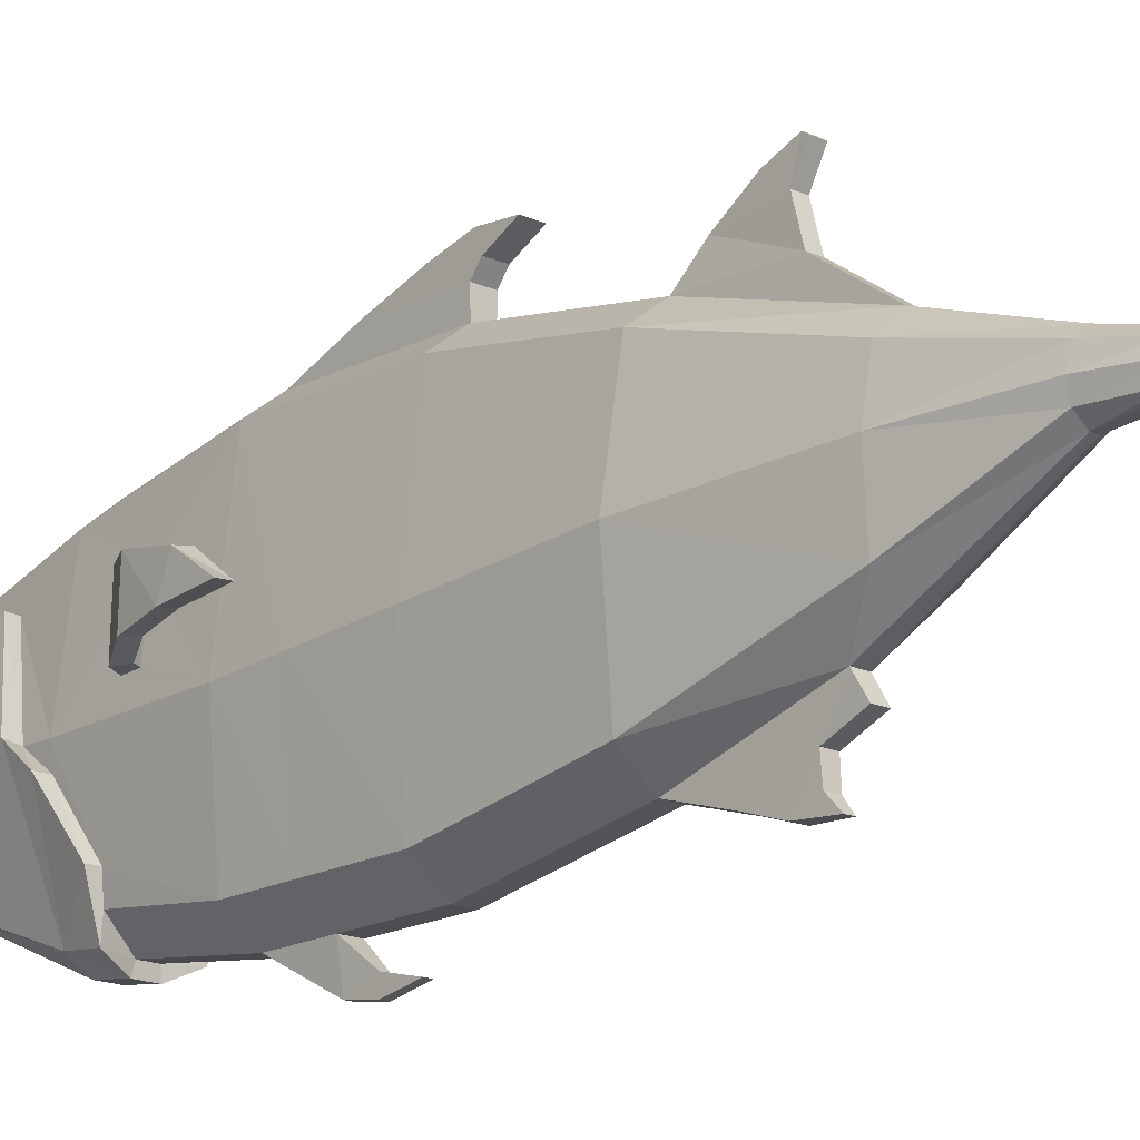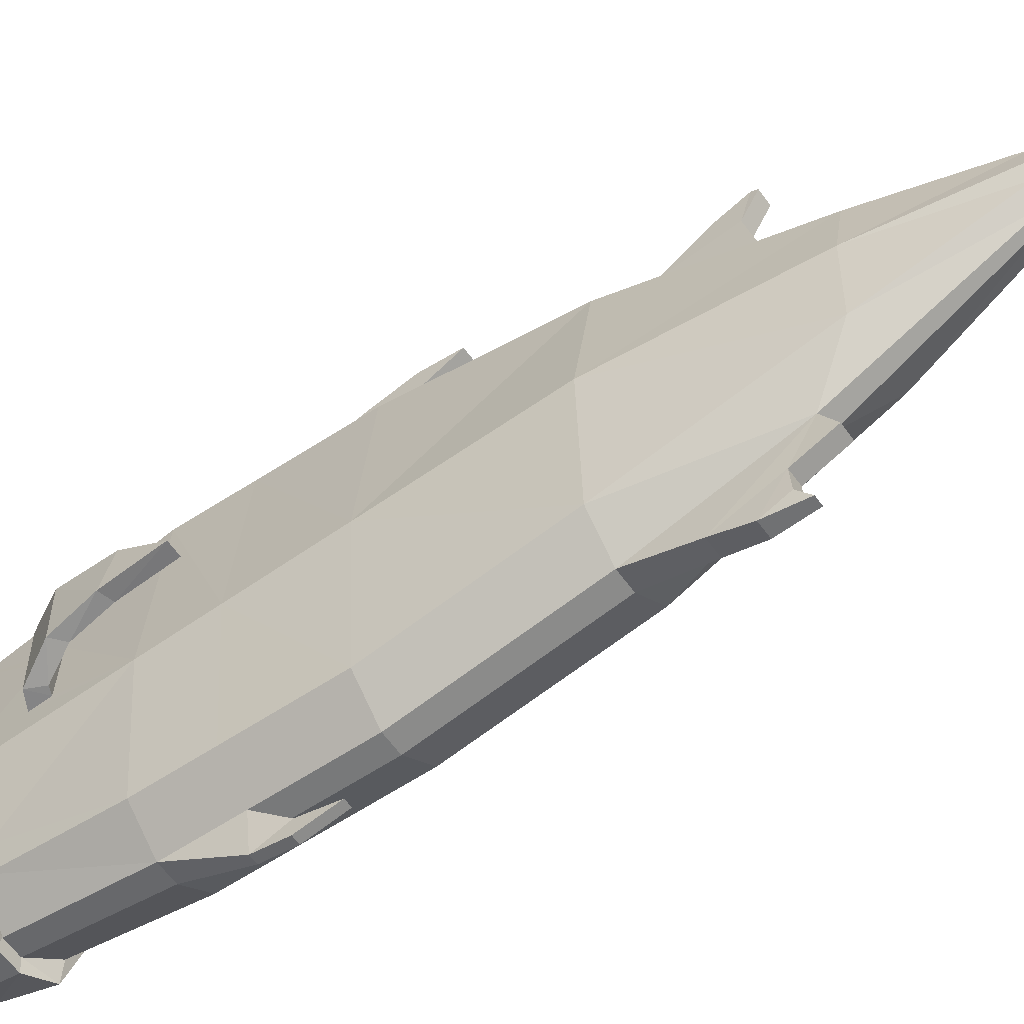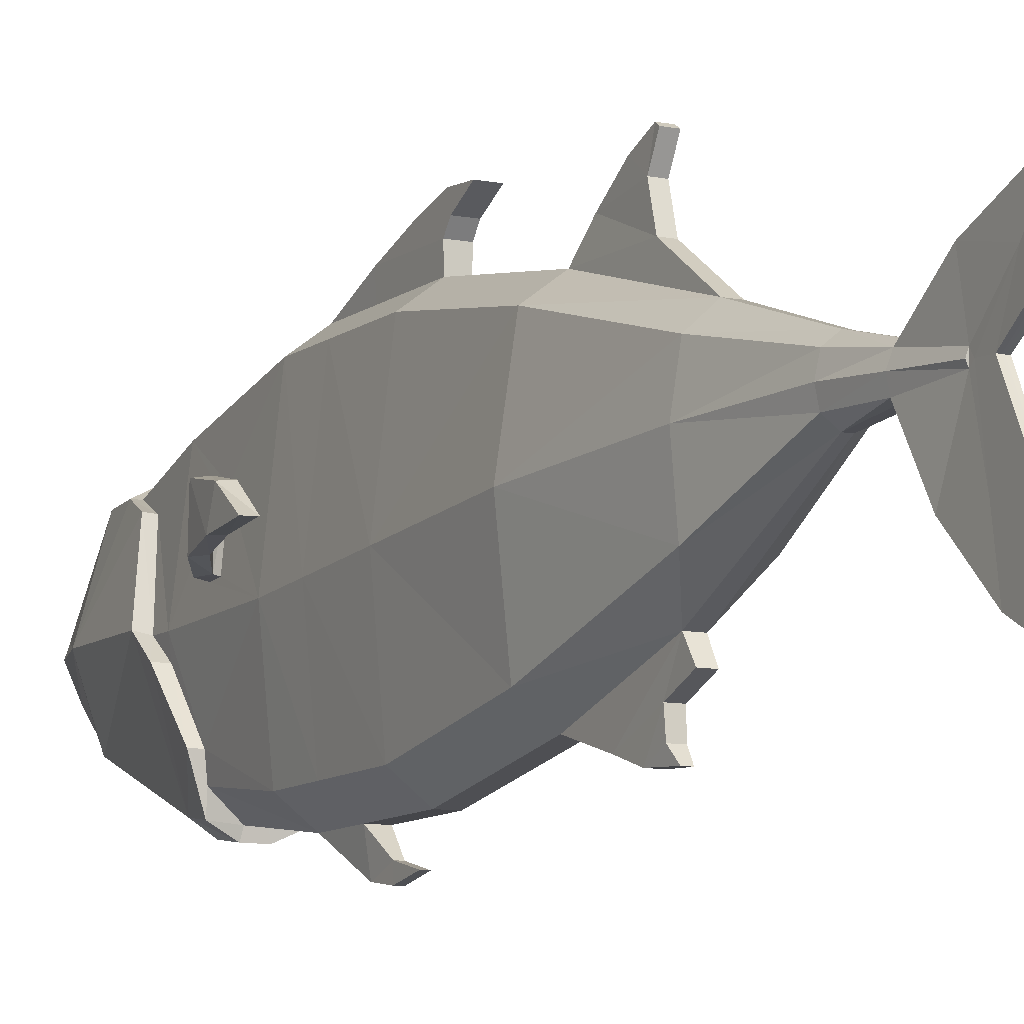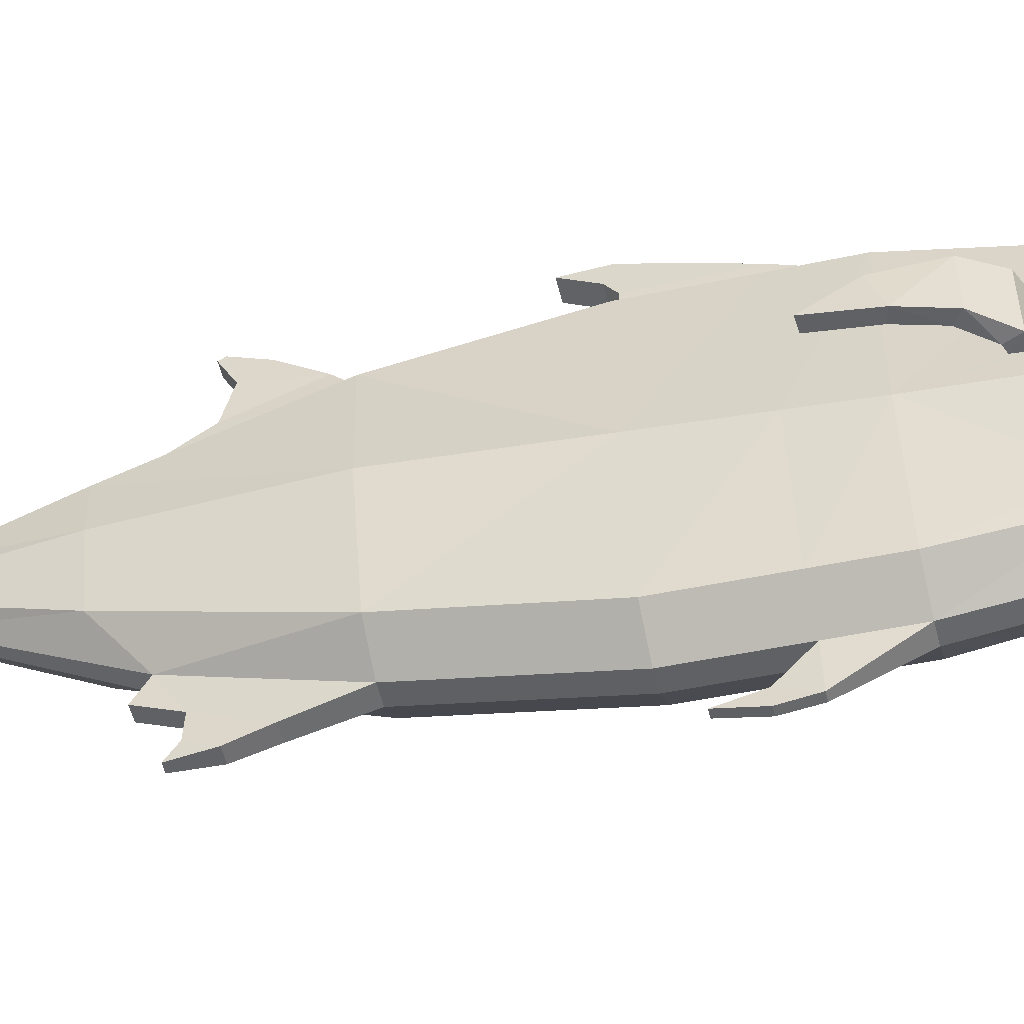
<metadata>
{"format":"obj","ext":"obj","renderer":"f3d","projection":"perspective","resolution":1024,"background":"white","views":[{"elev":-16.7,"azim":137.4,"up":"+Y"},{"elev":-57.5,"azim":124.8,"up":"+Y"},{"elev":-9.6,"azim":152.0,"up":"+Y"},{"elev":-49.9,"azim":-76.8,"up":"+Y"}]}
</metadata>
<code>
o Fish_Cube
v 0.2645 -0.7101 0.5136
v 0.2645 1.032 0.445
v 0.2645 -0.5236 -1.495
v 0.2645 0.8605 -1.55
v 0.3513 0.1916 -1.523
v 0.3513 0.05294 0.4836
v 0.2645 1.027 -0.5556
v 0.2645 -0.7034 -0.4874
v 0.3513 0.1214 -0.5199
v 0.1986 0.5659 -2.607
v 0.2424 0.2533 -2.595
v 0.1986 -0.1619 -2.578
v 0.1066 0.3932 -3.346
v 0.13 0.2761 -3.341
v 0.1066 0.1774 -3.337
v 0.02803 0.267 -4.089
v 0.04235 0.2262 -4.088
v 0.02803 0.1965 -4.087
v 0.06555 0.1683 -3.694
v 0.05612 0.3325 -3.701
v 0.08433 0.2522 -3.697
v 0.05004 0.8444 -5.011
v 0.04126 0.8583 -4.658
v 0.02803 0.2259 -4.088
v 0.02508 -0.5893 -4.238
v 0.02668 -0.3075 -4.492
v 0.02803 0.2183 -4.234
v 0.0345 -0.2387 -3.894
v 0.02508 -0.7988 -4.611
v 0.0499 0.608 -4.055
v 0.02803 0.2241 -4.118
v 0.03947 0.5254 -4.673
v 0.03458 0.5382 -4.385
v 0.04073 0.4652 -4.069
v 0.02636 -0.2356 -4.186
v 0.03222 -0.08559 -3.962
v 0.3198 0.04242 1.446
v 0.2329 0.8512 1.414
v 0.1981 0.6943 2.016
v 0.3102 0.04784 1.627
v 0.3015 -0.09081 1.452
v 0.2418 -0.6251 1.202
v 0.23 0.5938 1.777
v 0.202 -0.727 1.482
v 0.3941 -0.08916 1.457
v 0.2629 -0.4733 1.189
v 0.2428 -0.7628 1.214
v 0.2201 0.6919 2.308
v 0.3448 0.08679 2.43
v 0.1734 0.1077 2.944
v 0.1267 0.1993 2.989
v 0.1583 -0.1192 2.757
v 0.1915 -0.3784 2.422
v 0.1456 -0.2571 2.618
v 0.2592 0.6935 2.015
v 0.4065 0.0637 1.63
v 0.3053 0.5975 1.775
v 0.3383 -0.4715 1.197
v 0.3662 0.2046 0.8975
v 0.3641 0.5829 0.8836
v 0.4103 0.2009 0.9892
v 0.4095 0.5773 0.975
v 0.3185 0.1943 1.033
v 0.3221 0.2011 0.9147
v 0.2807 0.571 1.031
v 0.2846 0.5796 0.9216
v 0.5627 0.5034 0.4439
v 0.5627 0.2949 0.5242
v 0.4777 0.5118 0.4226
v 0.4783 0.3013 0.5019
v 0.5768 0.3234 0.1801
v 0.4857 0.3302 0.1852
v 0.4526 0.5769 0.7227
v 0.4539 0.2543 0.7338
v 0.5251 0.57 0.7791
v 0.5256 0.2492 0.7908
v 0.06103 1.017 -1.556
v 0.06103 -0.8665 0.5198
v 0.06103 -0.68 -1.489
v 0.06103 1.188 0.4388
v 0.06103 1.183 -0.5618
v 0.06103 -0.8598 -0.4812
v 0.04583 0.7079 -2.613
v 0.05204 -0.7886 -1.855
v 0.02461 0.4612 -3.348
v 0.02461 0.1197 -3.335
v 0.005788 -0.5893 -4.238
v 0.007961 -0.2387 -3.894
v 0.01295 0.363 -3.716
v 0.009579 0.1625 -3.694
v 0.01155 0.8444 -5.011
v 0.009522 0.8583 -4.658
v 0.005788 -0.7988 -4.611
v 0.006158 -0.3026 -4.49
v 0.006469 0.2174 -4.234
v 0.01151 0.6176 -4.048
v 0.009107 0.5193 -4.666
v 0.05375 1.003 1.408
v 0.04571 0.7493 2.133
v 0.0558 -0.7732 1.246
v 0.06807 -0.8127 1.485
v 0.05078 0.7517 2.357
v 0.04002 0.0908 2.959
v 0.02924 0.2717 2.994
v 0.02924 0.1818 3.005
v 0.03654 -0.1391 2.772
v 0.03361 -0.2723 2.622
v 0.03305 -0.4123 2.418
v 0.05983 0.7916 2.192
v 0.07104 -0.8445 1.255
v 0.2645 1.03 0.03778
v 0.06404 1.413 -0.622
v 0.2645 -0.7074 0.1063
v 0.3513 0.08078 0.0752
v 0.06103 -0.8638 0.1124
v 0.06103 1.186 0.03162
v 0.0263 -1.09 0.117
v 0.06404 1.466 -0.3354
v 0.02517 -1.118 -0.0715
v 0.02517 -1.02 -0.07319
v 0.02399 -1.074 -0.2985
v 0.06404 1.334 -0.5602
v 0.06404 1.346 0.02996
v 0.06404 1.512 -0.8127
v 0.06404 1.53 -0.5862
v 0.04003 1.192 -1.723
v 0.04294 1.013 -2.169
v 0.04003 1.353 -1.964
v 0.04294 1.245 -2.105
v 0.04003 1.432 -2.157
v 0.04294 1.408 -2.193
v 0.04931 -0.4112 -2.34
v 0.04473 -0.5476 -2.426
v 0.02714 -0.8702 -2.285
v 0.04594 -0.8566 -2.062
v 0.04166 -0.7854 -2.212
v 0.04493 -0.6423 -2.201
v -0.2645 -0.7101 0.5136
v -0.2645 1.032 0.445
v -0.2645 -0.5236 -1.495
v -0.2645 0.8605 -1.55
v -0.3513 0.1916 -1.523
v -0.3513 0.05294 0.4836
v -0.2645 1.027 -0.5556
v -0.2645 -0.7034 -0.4874
v -0.3513 0.1214 -0.5199
v -0.1986 0.5659 -2.607
v -0.2424 0.2533 -2.595
v -0.1986 -0.1619 -2.578
v -0.1066 0.3932 -3.346
v -0.13 0.2761 -3.341
v -0.1066 0.1774 -3.337
v -0.02803 0.267 -4.089
v -0.04235 0.2262 -4.088
v -0.02803 0.1965 -4.087
v -0.06555 0.1683 -3.694
v -0.05612 0.3325 -3.701
v -0.08433 0.2522 -3.697
v -0.05004 0.8444 -5.011
v -0.04126 0.8583 -4.658
v -0.02803 0.2259 -4.088
v -0.02508 -0.5893 -4.238
v -0.02668 -0.3075 -4.492
v -0.02803 0.2183 -4.234
v -0.0345 -0.2387 -3.894
v -0.02508 -0.7988 -4.611
v -0.0499 0.608 -4.055
v -0.02803 0.2241 -4.118
v -0.03947 0.5254 -4.673
v -0.03458 0.5382 -4.385
v -0.04073 0.4652 -4.069
v -0.02636 -0.2356 -4.186
v -0.03222 -0.08559 -3.962
v -0.3198 0.04242 1.446
v -0.2329 0.8512 1.414
v -0.1981 0.6943 2.016
v -0.3102 0.04784 1.627
v -0.3015 -0.09081 1.452
v -0.2418 -0.6251 1.202
v -0.23 0.5938 1.777
v -0.202 -0.727 1.482
v -0.3941 -0.08916 1.457
v -0.2629 -0.4733 1.189
v -0.2428 -0.7628 1.214
v -0.2201 0.6919 2.308
v -0.3448 0.08679 2.43
v -0.1734 0.1077 2.944
v -0.1267 0.1993 2.989
v -0.1583 -0.1192 2.757
v -0.1915 -0.3784 2.422
v -0.1456 -0.2571 2.618
v -0.2592 0.6935 2.015
v -0.4065 0.0637 1.63
v -0.3053 0.5975 1.775
v -0.3383 -0.4715 1.197
v -0.3662 0.2046 0.8975
v -0.3641 0.5829 0.8836
v -0.4103 0.2009 0.9892
v -0.4095 0.5773 0.975
v -0.3185 0.1943 1.033
v -0.3221 0.2011 0.9147
v -0.2807 0.571 1.031
v -0.2846 0.5796 0.9216
v -0.5627 0.5034 0.4439
v -0.5627 0.2949 0.5242
v -0.4777 0.5118 0.4226
v -0.4783 0.3013 0.5019
v -0.5768 0.3234 0.1801
v -0.4857 0.3302 0.1852
v -0.4526 0.5769 0.7227
v -0.4539 0.2543 0.7338
v -0.5251 0.57 0.7791
v -0.5256 0.2492 0.7908
v -0.06103 1.017 -1.556
v -0.06103 -0.8665 0.5198
v -0.06103 -0.68 -1.489
v -0.06103 1.188 0.4388
v -0.06103 1.183 -0.5618
v -0.06103 -0.8598 -0.4812
v -0.04583 0.7079 -2.613
v -0.05204 -0.7886 -1.855
v -0.02461 0.4612 -3.348
v -0.02461 0.1197 -3.335
v -0.005788 -0.5893 -4.238
v -0.007961 -0.2387 -3.894
v -0.01295 0.363 -3.716
v -0.009579 0.1625 -3.694
v -0.01155 0.8444 -5.011
v -0.009522 0.8583 -4.658
v -0.005788 -0.7988 -4.611
v -0.006158 -0.3026 -4.49
v -0.006469 0.2174 -4.234
v -0.01151 0.6176 -4.048
v -0.009107 0.5193 -4.666
v -0.05375 1.003 1.408
v -0.04571 0.7493 2.133
v -0.0558 -0.7732 1.246
v -0.06807 -0.8127 1.485
v -0.05078 0.7517 2.357
v -0.04002 0.0908 2.959
v -0.02924 0.2717 2.994
v -0.02924 0.1818 3.005
v -0.03654 -0.1391 2.772
v -0.03361 -0.2723 2.622
v -0.03305 -0.4123 2.418
v -0.05983 0.7916 2.192
v -0.07104 -0.8445 1.255
v -0.2645 1.03 0.03778
v -0.06404 1.413 -0.622
v -0.2645 -0.7074 0.1063
v -0.3513 0.08078 0.0752
v -0.06103 -0.8638 0.1124
v -0.06103 1.186 0.03162
v -0.0263 -1.09 0.117
v -0.06404 1.466 -0.3354
v -0.02517 -1.118 -0.0715
v -0.02517 -1.02 -0.07319
v -0.02399 -1.074 -0.2985
v -0.06404 1.334 -0.5602
v -0.06404 1.346 0.02996
v -0.06404 1.512 -0.8127
v -0.06404 1.53 -0.5862
v -0.04003 1.192 -1.723
v -0.04294 1.013 -2.169
v -0.04003 1.353 -1.964
v -0.04294 1.245 -2.105
v -0.04003 1.432 -2.157
v -0.04294 1.408 -2.193
v -0.04931 -0.4112 -2.34
v -0.04473 -0.5476 -2.426
v -0.02714 -0.8702 -2.285
v -0.04594 -0.8566 -2.062
v -0.04166 -0.7854 -2.212
v -0.04493 -0.6423 -2.201
f 5 12 11
f 6 113 114
f 79 8 82
f 219 79 82
f 82 113 115
f 9 3 5
f 11 15 14
f 86 12 132
f 21 18 17
f 24 17 18
f 15 21 14
f 42 58 47
f 100 47 110
f 41 58 46
f 40 57 56
f 43 55 57
f 245 101 108
f 40 45 41
f 78 42 100
f 41 37 40
f 37 46 6
f 239 109 246
f 1 46 42
f 241 102 239
f 110 44 101
f 47 58 44
f 49 51 50
f 55 49 57
f 240 106 103
f 49 50 52
f 103 242 240
f 242 104 241
f 103 52 50
f 106 54 52
f 53 56 49
f 44 108 101
f 54 49 52
f 238 110 101
f 56 57 49
f 54 108 53
f 246 99 236
f 108 244 245
f 243 107 106
f 51 103 50
f 48 104 51
f 51 104 105
f 252 82 115
f 109 102 48
f 39 109 55
f 247 100 110
f 237 78 100
f 86 19 15
f 227 86 223
f 3 132 12
f 223 132 269
f 115 1 78
f 114 8 9
f 44 56 53
f 58 45 44
f 55 109 48
f 142 149 140
f 250 143 251
f 145 216 219
f 250 219 252
f 140 146 142
f 148 152 149
f 149 223 269
f 158 155 156
f 161 155 154
f 158 152 151
f 179 195 183
f 237 184 179
f 195 178 183
f 177 194 180
f 180 192 176
f 182 177 178
f 215 179 138
f 178 177 174
f 183 174 143
f 138 183 143
f 247 181 184
f 184 181 195
f 186 188 185
f 186 192 194
f 186 189 187
f 240 189 243
f 243 191 244
f 190 186 193
f 245 181 238
f 191 186 190
f 193 186 194
f 245 191 190
f 240 188 187
f 185 241 239
f 188 242 241
f 246 185 239
f 176 246 236
f 156 223 152
f 140 269 216
f 138 252 215
f 145 251 146
f 181 193 182
f 195 181 182
f 192 185 246
f 5 3 12
f 6 1 113
f 79 3 8
f 219 216 79
f 82 8 113
f 9 8 3
f 11 12 15
f 86 15 12
f 21 19 18
f 15 19 21
f 42 46 58
f 100 42 47
f 41 45 58
f 40 43 57
f 43 39 55
f 245 238 101
f 40 56 45
f 78 1 42
f 37 41 46
f 239 102 109
f 1 6 46
f 241 104 102
f 110 47 44
f 49 48 51
f 55 48 49
f 240 243 106
f 103 105 242
f 242 105 104
f 103 106 52
f 106 107 54
f 44 53 108
f 54 53 49
f 238 247 110
f 54 107 108
f 246 109 99
f 108 107 244
f 243 244 107
f 51 105 103
f 48 102 104
f 252 219 82
f 39 99 109
f 247 237 100
f 237 215 78
f 86 90 19
f 227 90 86
f 3 79 132
f 223 86 132
f 115 113 1
f 114 113 8
f 44 45 56
f 142 148 149
f 250 138 143
f 145 140 216
f 250 145 219
f 140 145 146
f 148 151 152
f 149 152 223
f 158 154 155
f 158 156 152
f 179 184 195
f 237 247 184
f 195 182 178
f 177 193 194
f 180 194 192
f 182 193 177
f 215 237 179
f 183 178 174
f 138 179 183
f 247 238 181
f 186 187 188
f 186 185 192
f 240 187 189
f 243 189 191
f 245 190 181
f 191 189 186
f 245 244 191
f 240 242 188
f 185 188 241
f 176 192 246
f 156 227 223
f 140 149 269
f 138 250 252
f 145 250 251
f 181 190 193
f 2 114 111
f 4 83 77
f 4 9 5
f 5 10 4
f 11 13 10
f 10 85 83
f 16 17 24
f 21 16 20
f 85 20 89
f 14 20 13
f 89 222 85
f 38 39 43
f 37 43 40
f 63 6 64
f 38 66 2
f 65 37 63
f 6 66 64
f 98 39 38
f 235 99 98
f 7 116 111
f 2 98 38
f 7 77 81
f 111 80 2
f 111 9 7
f 81 214 218
f 222 83 85
f 251 139 248
f 220 141 214
f 141 146 144
f 147 142 141
f 150 148 147
f 222 147 220
f 153 161 154
f 153 158 157
f 222 157 150
f 157 151 150
f 175 180 176
f 174 180 175
f 200 143 174
f 203 175 139
f 174 202 200
f 143 203 139
f 176 235 175
f 253 144 248
f 139 235 217
f 144 214 141
f 217 248 139
f 146 248 144
f 235 80 217
f 2 6 114
f 4 10 83
f 4 7 9
f 5 11 10
f 11 14 13
f 10 13 85
f 21 17 16
f 85 13 20
f 14 21 20
f 89 226 222
f 37 38 43
f 63 37 6
f 38 65 66
f 65 38 37
f 6 2 66
f 98 99 39
f 235 236 99
f 7 81 116
f 2 80 98
f 7 4 77
f 111 116 80
f 111 114 9
f 81 77 214
f 222 220 83
f 251 143 139
f 220 147 141
f 141 142 146
f 147 148 142
f 150 151 148
f 222 150 147
f 153 154 158
f 222 226 157
f 157 158 151
f 174 177 180
f 200 201 143
f 203 202 175
f 174 175 202
f 143 201 203
f 176 236 235
f 253 218 144
f 139 175 235
f 144 218 214
f 217 253 248
f 146 251 248
f 235 98 80
f 259 81 218
f 116 122 123
f 132 84 137
f 27 33 31
f 233 89 96
f 228 92 91
f 23 91 92
f 30 20 34
f 30 92 96
f 33 34 16
f 97 27 95
f 19 28 36
f 32 23 33
f 33 30 34
f 27 94 95
f 94 232 95
f 26 93 94
f 20 16 34
f 89 30 96
f 28 35 36
f 91 32 97
f 26 25 29
f 31 24 18
f 27 35 26
f 18 19 36
f 64 61 63
f 66 59 64
f 73 70 74
f 65 61 62
f 66 62 60
f 73 67 69
f 75 68 67
f 74 68 76
f 70 71 68
f 67 72 69
f 70 69 72
f 67 68 71
f 59 76 61
f 62 76 75
f 60 75 73
f 60 74 59
f 230 94 93
f 232 97 95
f 87 29 25
f 229 96 92
f 230 87 224
f 90 28 19
f 234 91 97
f 224 88 225
f 88 25 28
f 225 90 227
f 270 132 133
f 256 117 254
f 263 77 126
f 112 124 125
f 80 116 123
f 249 122 259
f 261 112 249
f 125 261 262
f 215 117 78
f 258 120 121
f 80 260 217
f 257 115 120
f 120 119 121
f 117 120 115
f 255 123 118
f 115 78 117
f 123 122 118
f 262 118 125
f 258 119 256
f 264 83 220
f 122 125 118
f 265 126 128
f 266 127 264
f 77 127 126
f 129 130 128
f 126 129 128
f 268 130 131
f 267 128 130
f 268 129 266
f 221 79 216
f 133 274 270
f 137 135 136
f 271 136 134
f 273 137 136
f 133 132 137
f 272 84 221
f 271 135 272
f 136 135 134
f 253 259 218
f 269 221 216
f 170 164 168
f 228 160 229
f 167 171 157
f 229 167 233
f 168 161 153
f 234 164 169
f 156 173 165
f 160 169 170
f 167 170 171
f 231 164 232
f 230 163 231
f 157 171 153
f 226 167 157
f 172 165 173
f 228 169 159
f 163 162 172
f 172 173 155
f 164 172 168
f 155 173 156
f 198 201 200
f 196 203 201
f 207 210 211
f 202 198 200
f 203 199 202
f 210 204 212
f 212 205 213
f 205 211 213
f 208 207 205
f 209 204 206
f 207 209 206
f 204 208 205
f 213 196 198
f 199 213 198
f 197 212 199
f 211 197 196
f 166 224 162
f 165 227 156
f 162 225 165
f 249 262 261
f 217 260 253
f 257 258 256
f 257 254 252
f 252 254 215
f 260 255 259
f 259 262 249
f 214 264 220
f 267 266 265
f 263 266 264
f 274 272 221
f 270 274 269
f 273 271 272
f 259 122 81
f 116 81 122
f 132 79 84
f 27 32 33
f 233 226 89
f 228 229 92
f 23 22 91
f 30 23 92
f 16 24 31
f 31 33 16
f 97 32 27
f 32 22 23
f 33 23 30
f 27 26 94
f 94 231 232
f 26 29 93
f 89 20 30
f 28 25 35
f 91 22 32
f 26 35 25
f 18 36 35
f 35 31 18
f 27 31 35
f 64 59 61
f 66 60 59
f 73 69 70
f 65 63 61
f 66 65 62
f 73 75 67
f 75 76 68
f 74 70 68
f 70 72 71
f 67 71 72
f 59 74 76
f 62 61 76
f 60 62 75
f 60 73 74
f 230 231 94
f 232 234 97
f 87 93 29
f 229 233 96
f 230 93 87
f 90 88 28
f 234 228 91
f 224 87 88
f 88 87 25
f 225 88 90
f 270 269 132
f 256 119 117
f 263 214 77
f 249 112 122
f 261 124 112
f 125 124 261
f 215 254 117
f 258 257 120
f 80 123 260
f 257 252 115
f 117 119 120
f 255 260 123
f 262 255 118
f 258 121 119
f 264 127 83
f 122 112 125
f 265 263 126
f 266 129 127
f 77 83 127
f 129 131 130
f 126 127 129
f 268 267 130
f 267 265 128
f 268 131 129
f 221 84 79
f 133 137 274
f 137 84 135
f 271 273 136
f 273 274 137
f 272 135 84
f 271 134 135
f 253 260 259
f 269 274 221
f 170 169 164
f 228 159 160
f 229 160 167
f 153 171 170
f 170 168 153
f 234 232 164
f 160 159 169
f 167 160 170
f 231 163 164
f 230 166 163
f 226 233 167
f 172 162 165
f 228 234 169
f 163 166 162
f 155 161 168
f 168 172 155
f 164 163 172
f 198 196 201
f 196 197 203
f 207 206 210
f 202 199 198
f 203 197 199
f 210 206 204
f 212 204 205
f 205 207 211
f 208 209 207
f 209 208 204
f 213 211 196
f 199 212 213
f 197 210 212
f 211 210 197
f 166 230 224
f 165 225 227
f 162 224 225
f 257 256 254
f 259 255 262
f 214 263 264
f 267 268 266
f 263 265 266
f 274 273 272

</code>
